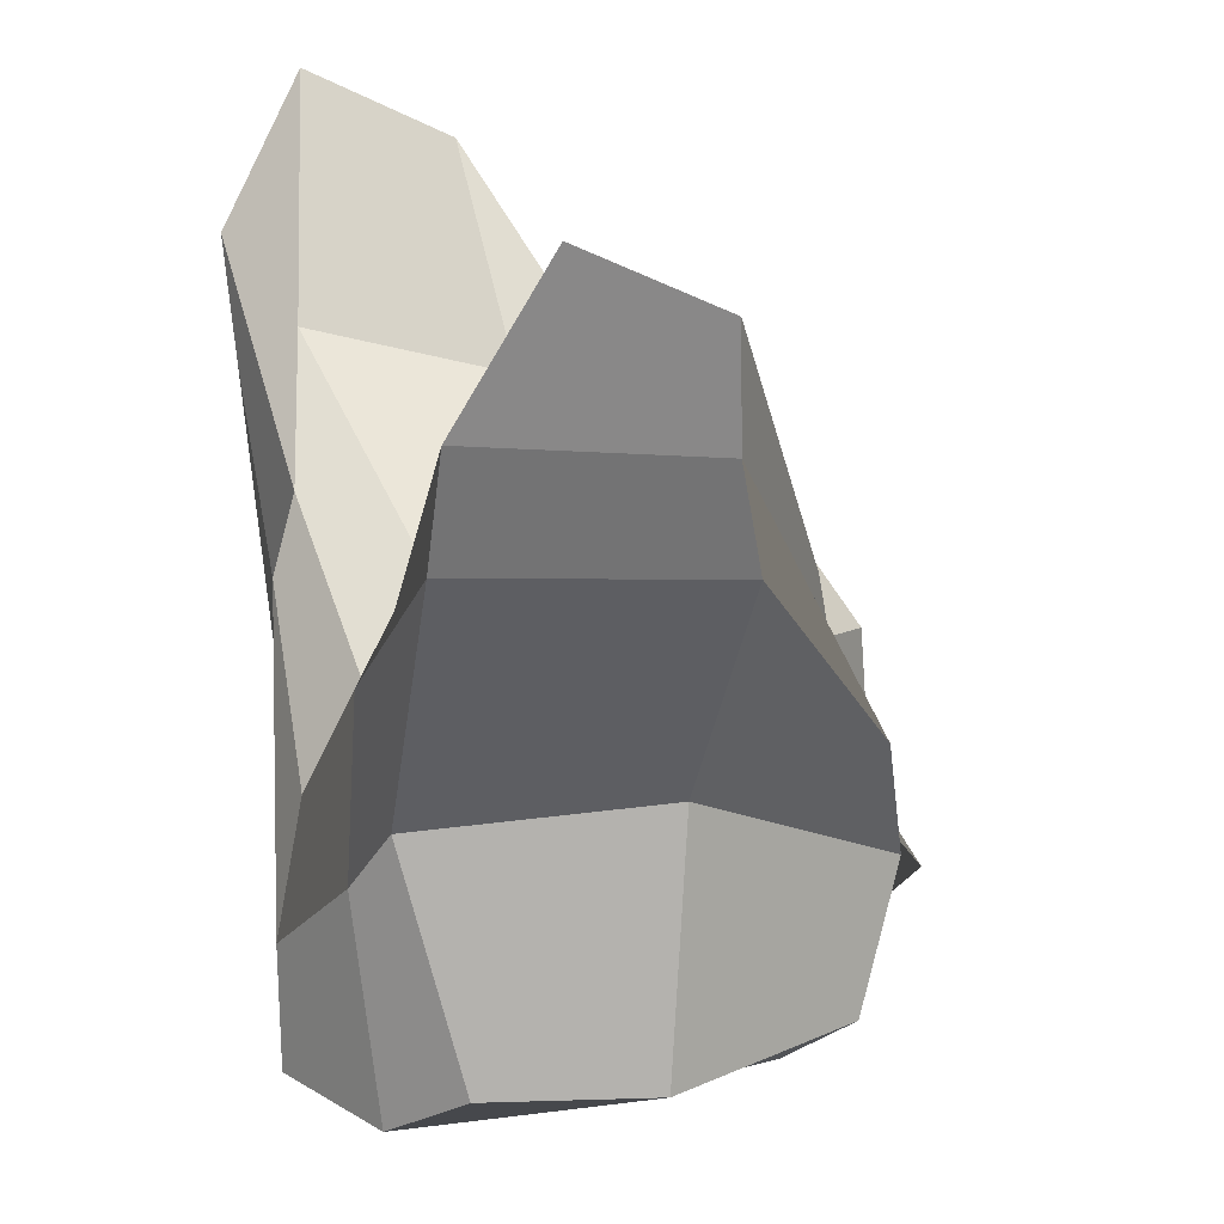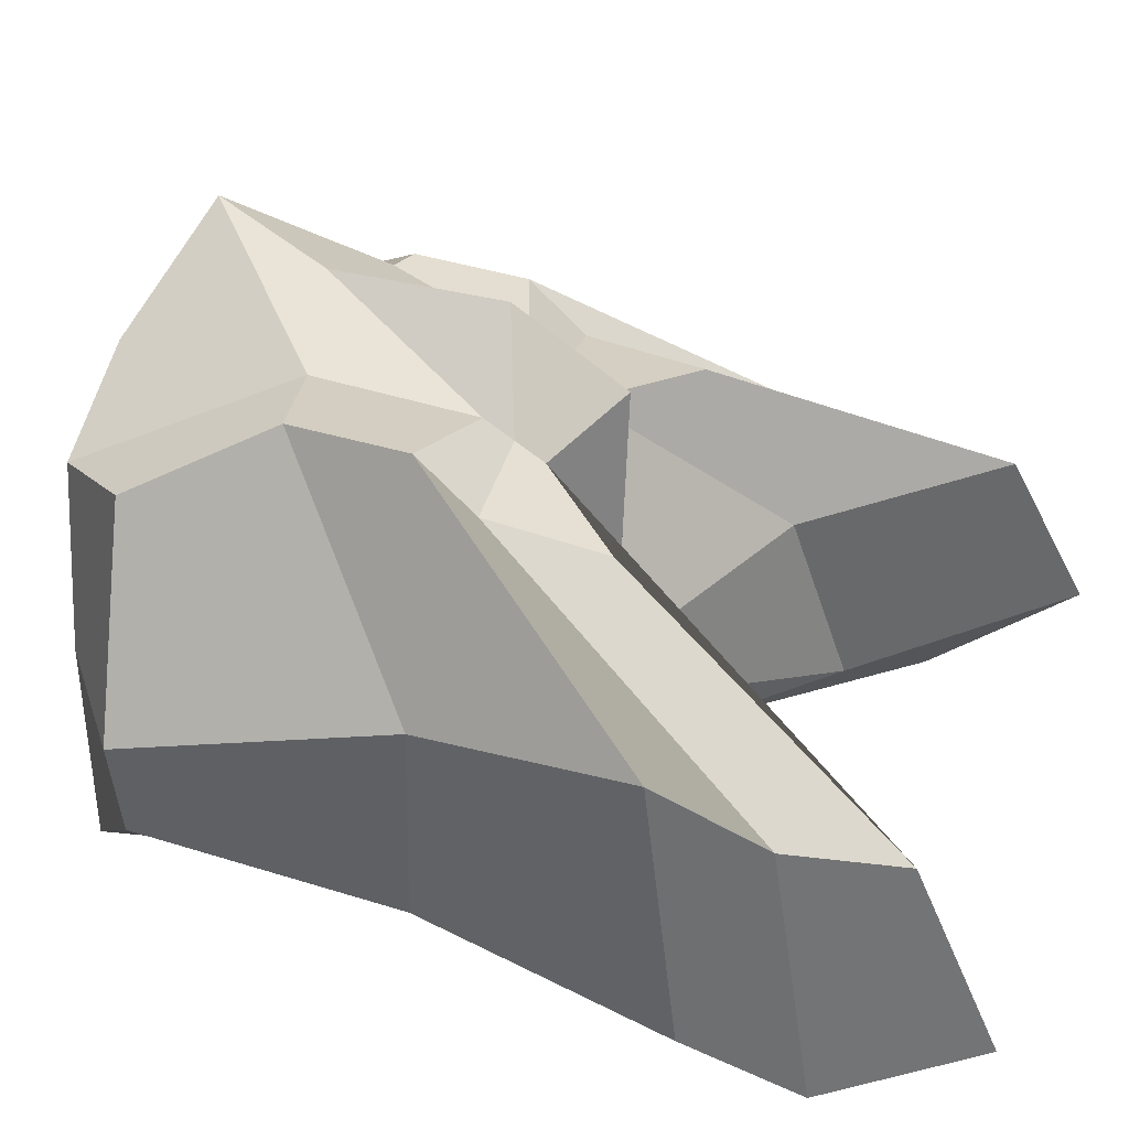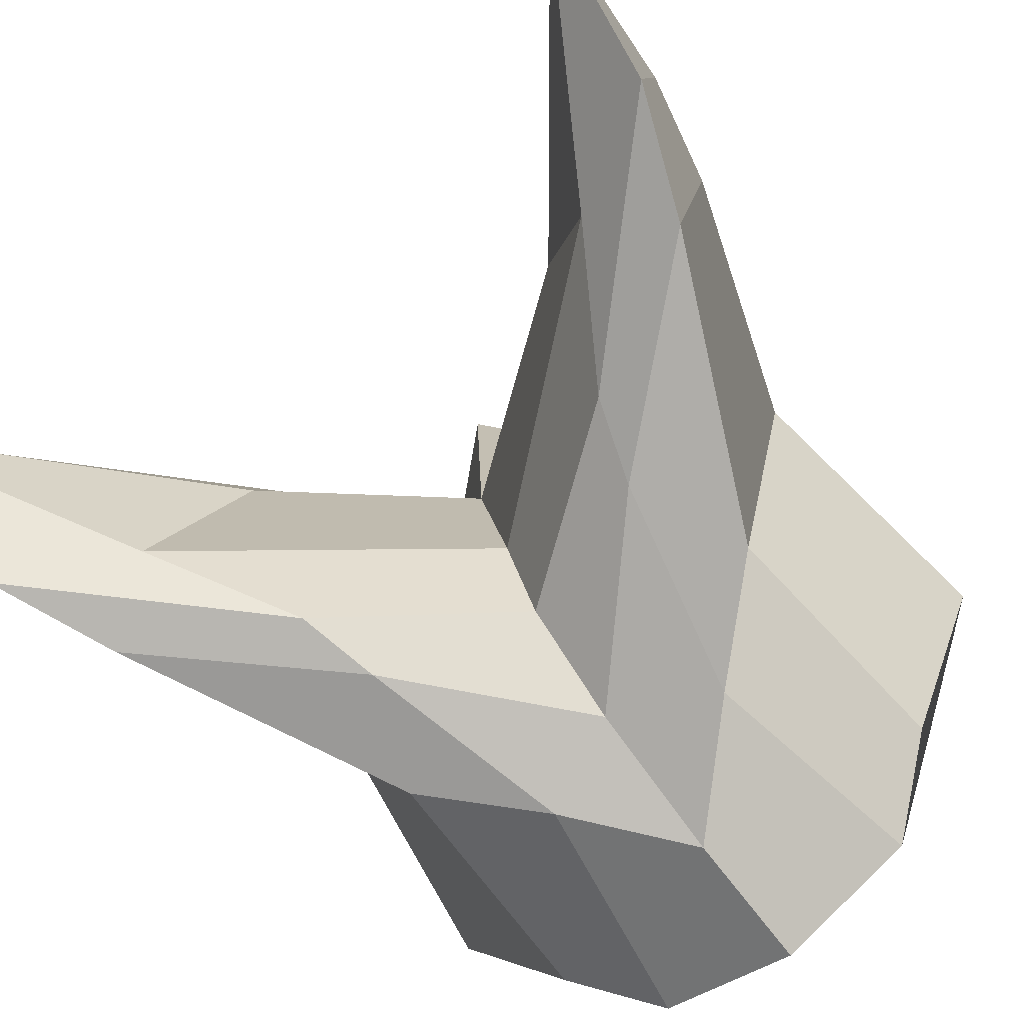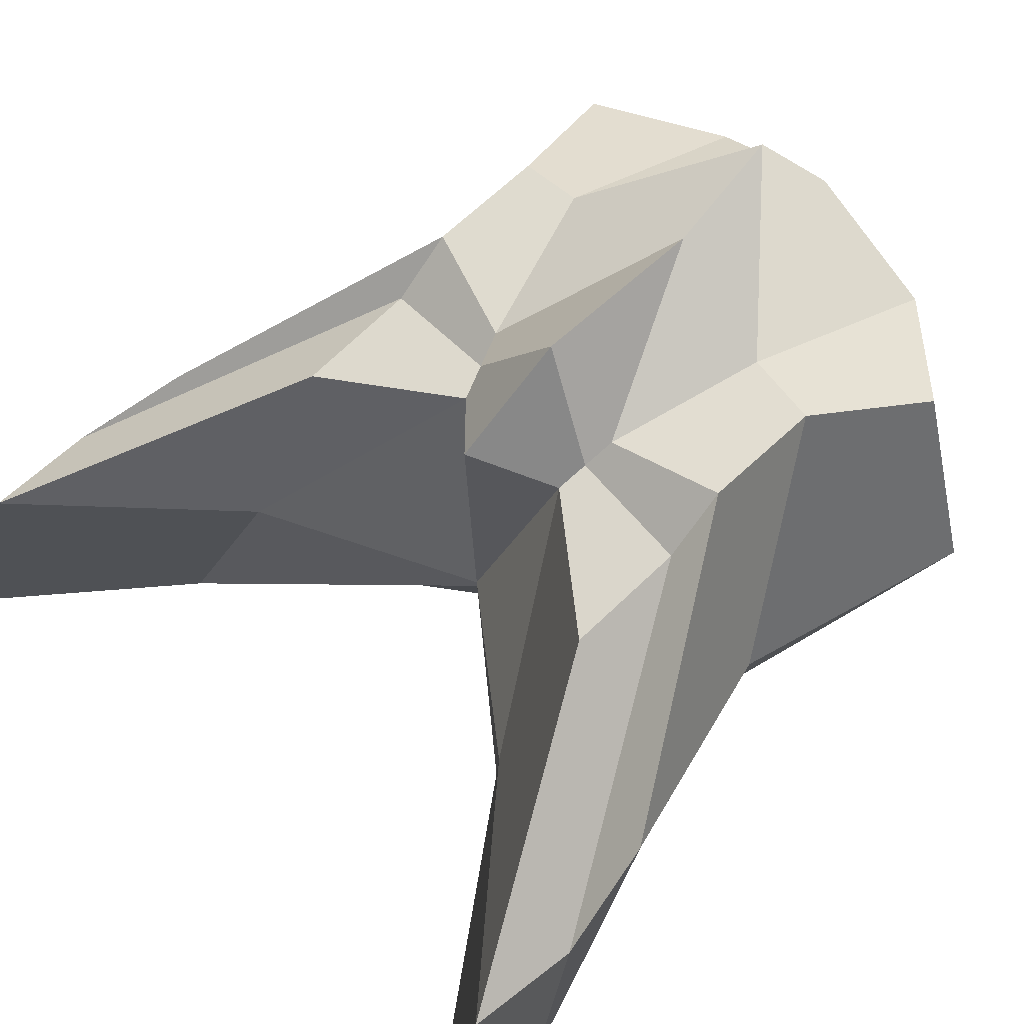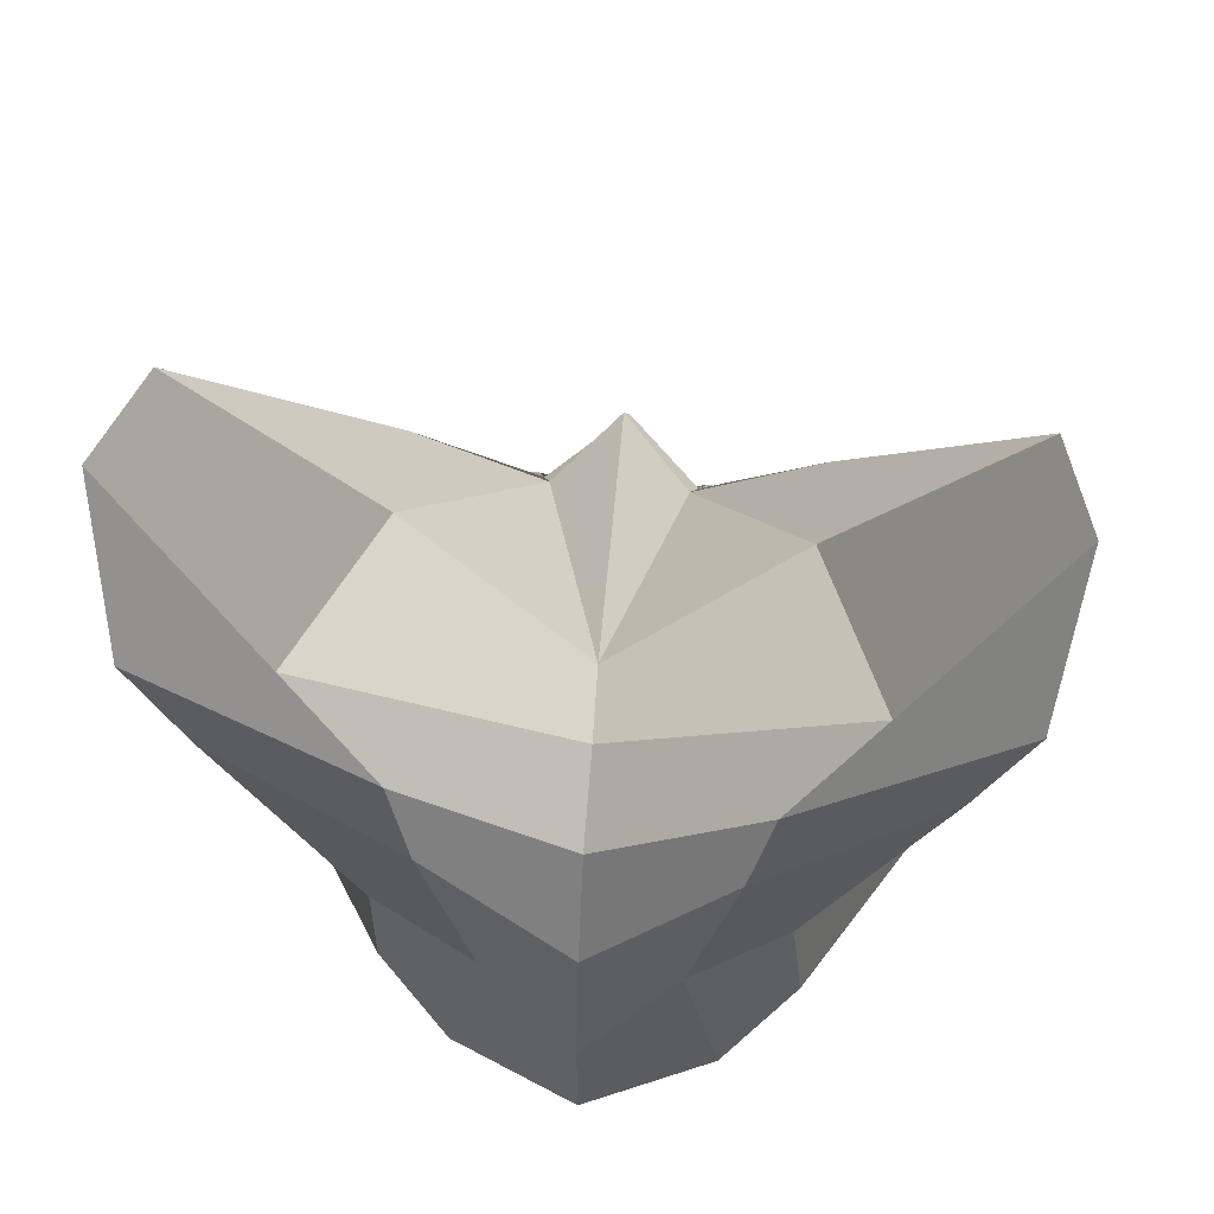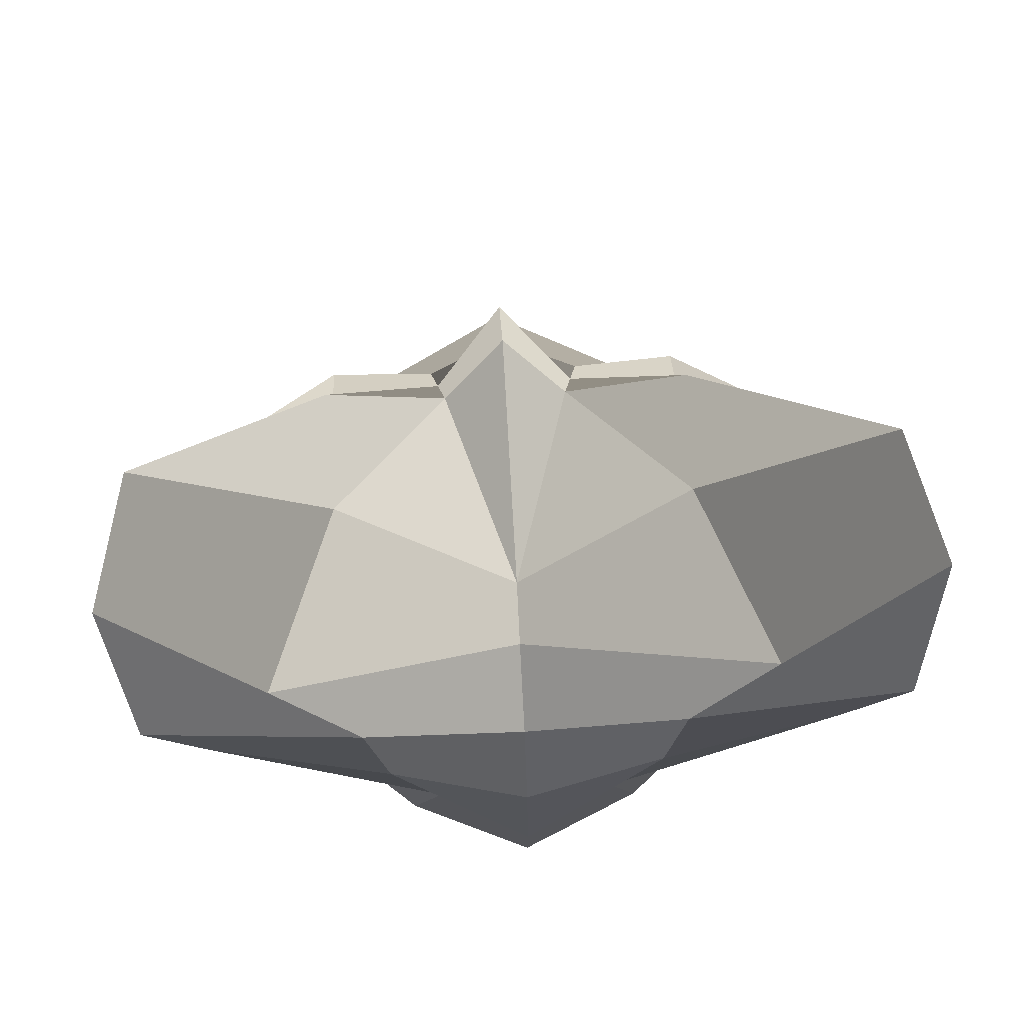
<metadata>
{"format":"obj","ext":"obj","renderer":"f3d","projection":"perspective","resolution":1024,"background":"white","views":[{"elev":20.6,"azim":-110.0,"up":"+Y"},{"elev":28.1,"azim":103.8,"up":"+Z"},{"elev":-74.4,"azim":-142.3,"up":"+Z"},{"elev":60.4,"azim":-131.7,"up":"+Z"},{"elev":58.8,"azim":-174.9,"up":"+Y"},{"elev":76.5,"azim":176.7,"up":"+Y"}]}
</metadata>
<code>
o cuboid
v 8.125e-06 1 0.5
v 8.125e-06 0.8906 -0.1875
v 8.125e-06 0.2812 -0.5625
v 0 0 -0.5625
v 0 0 0.5
v 8.125e-06 0.2188 0.8125
v 8.125e-06 0.9766 -0.0625
v 0 -0.0625 0
v 8.125e-06 0.4219 0.6875
v 8.125e-06 0.5859 -0.5
v 8.125e-06 0.7734 0.6562
v 8.125e-06 0.8008 -0.375
v 0.4062 1.062 0.375
v 0.8125 1.812 -0.25
v 0.5062 0.1875 0.4375
v 0.4437 0.125 -0.3125
v 0.4062 0.4688 0.5625
v 0.4062 0.6719 -0.4375
v 0.7719 1.656 0.0625
v 0.65 0.1875 0
v 0.5687 0.7266 0.0625
v 0.3859 1.254 0.0625
v 0.5313 1.352 -0.3437
v 0.2031 0.4766 -0.4687
v 0.2844 0 -0.4375
v 0.325 0 0
v 0.2844 0 0.375
v 0.2656 0.4688 0.5937
v 0.1406 0.875 0.4062
v 0.1719 0.7656 0.5
v 0.7328 1.191 0.125
v 0.6719 1.242 -0.4375
v 0.3047 0.9141 -0.4687
v 0.7734 1.496 -0.4375
v 0.7836 1.424 0.0625
v 0.4062 0.8203 0.4219
v 0.1563 0.8203 0.4531
v 0.3555 1.07 -0.4062
v 0.4062 0.7031 0.5312
v -0.4062 1.062 0.375
v -0.8125 1.812 -0.25
v -0.5062 0.1875 0.4375
v -0.4437 0.125 -0.3125
v -0.4062 0.4688 0.5625
v -0.4062 0.6719 -0.4375
v -0.7719 1.656 0.0625
v -0.65 0.1875 0
v -0.5687 0.7266 0.0625
v -0.3859 1.254 0.0625
v -0.5313 1.352 -0.3437
v -0.2031 0.4766 -0.4687
v -0.2844 0 -0.4375
v -0.325 0 0
v -0.2844 0 0.375
v -0.2656 0.4688 0.5937
v -0.1406 0.875 0.4062
v -0.1719 0.7656 0.5
v -0.7328 1.191 0.125
v -0.6719 1.242 -0.4375
v -0.3047 0.9141 -0.4687
v -0.7734 1.496 -0.4375
v -0.7836 1.424 0.0625
v -0.4062 0.8203 0.4219
v -0.1563 0.8203 0.4531
v -0.3555 1.07 -0.4062
v -0.4062 0.7031 0.5312
f 18 21 20 16
f 14 23 22 19
f 20 26 25 16
f 17 28 27 15
f 16 25 24 18
f 18 32 31 21
f 24 33 32 18
f 15 27 26 20
f 15 20 21 17
f 7 22 23 2
f 3 10 33 24
f 3 24 25 4
f 4 25 26 8
f 8 26 27 5
f 5 27 28 6
f 28 30 9 6
f 1 29 7
f 19 22 29 13
f 37 11 9 30
f 34 35 31 32
f 38 34 32 33
f 12 38 33 10
f 35 34 14 19
f 36 35 19 13
f 37 36 13 29
f 11 37 29 1
f 38 12 2 23
f 34 38 23 14
f 29 22 7
f 17 39 30 28
f 21 31 39 17
f 36 37 30 39
f 35 36 39 31
f 47 48 45 43
f 49 50 41 46
f 52 53 47 43
f 54 55 44 42
f 51 52 43 45
f 58 59 45 48
f 59 60 51 45
f 53 54 42 47
f 48 47 42 44
f 50 49 7 2
f 60 10 3 51
f 52 51 3 4
f 53 52 4 8
f 54 53 8 5
f 55 54 5 6
f 9 57 55 6
f 56 1 7
f 56 49 46 40
f 9 11 64 57
f 58 62 61 59
f 59 61 65 60
f 60 65 12 10
f 41 61 62 46
f 46 62 63 40
f 40 63 64 56
f 56 64 11 1
f 2 12 65 50
f 50 65 61 41
f 49 56 7
f 57 66 44 55
f 66 58 48 44
f 57 64 63 66
f 66 63 62 58

</code>
